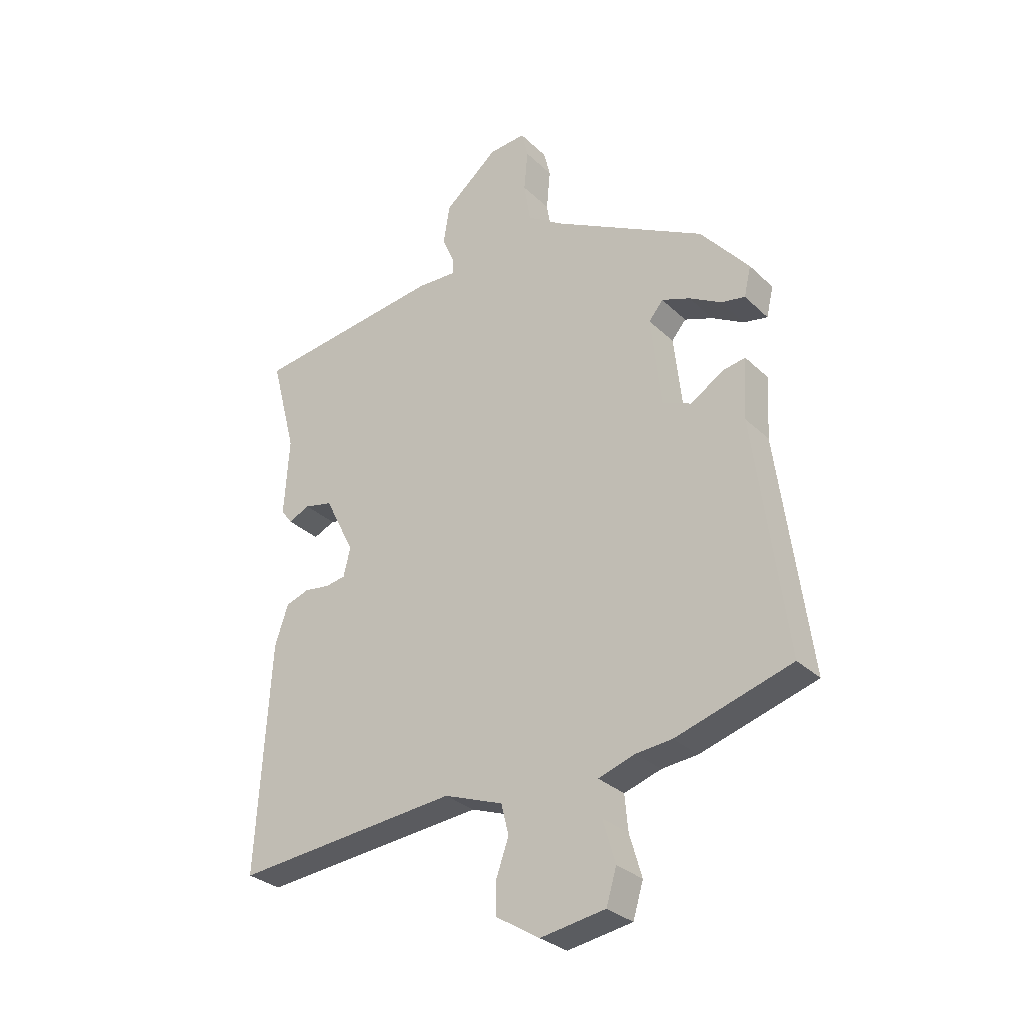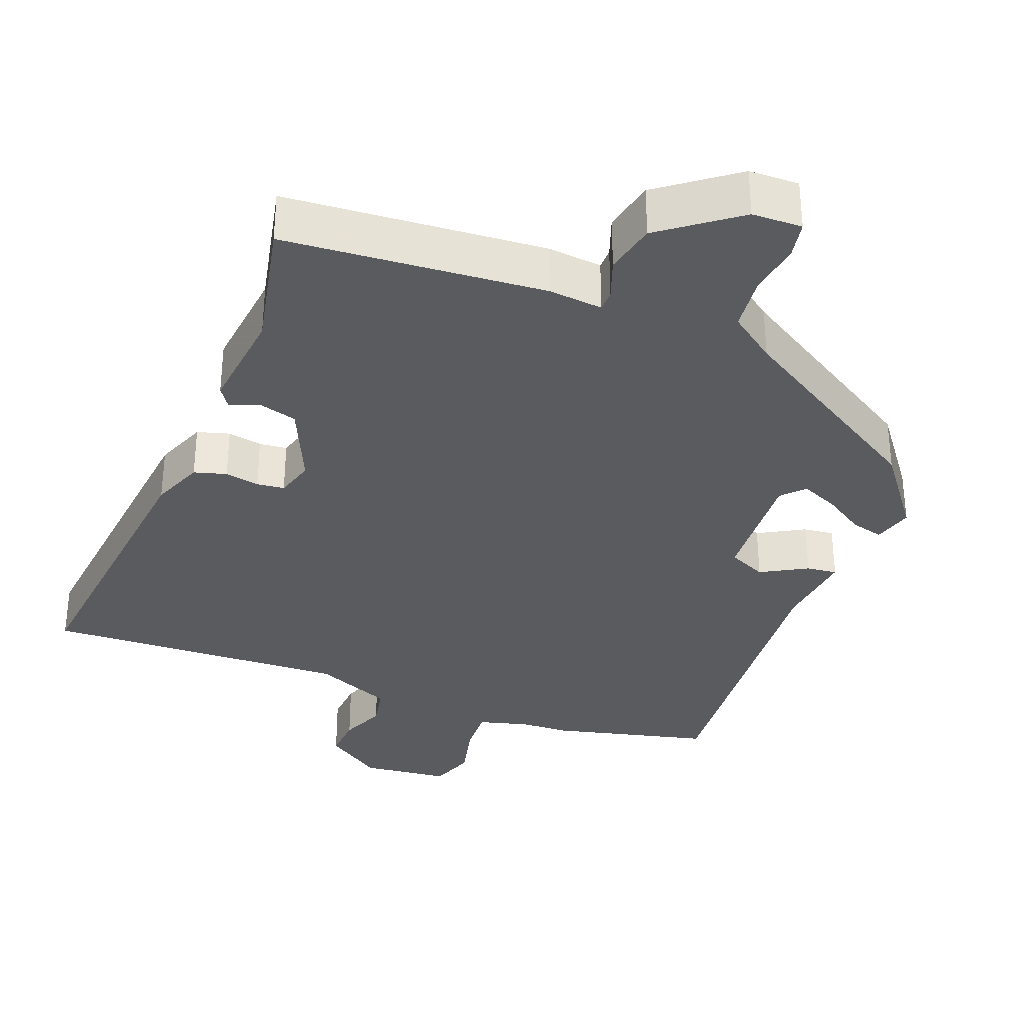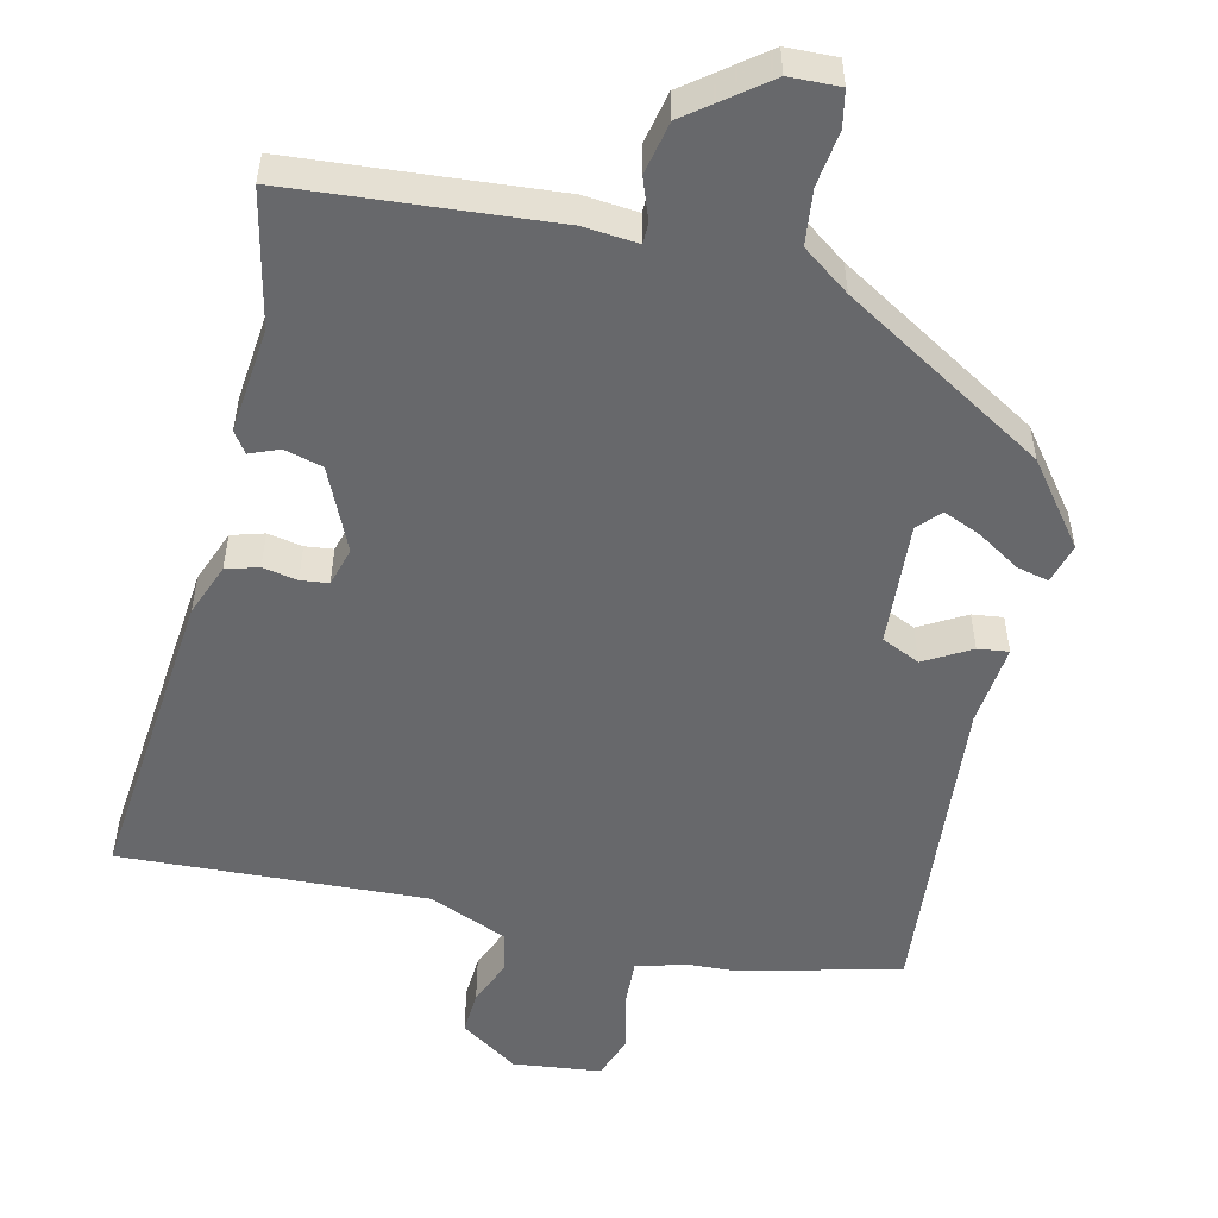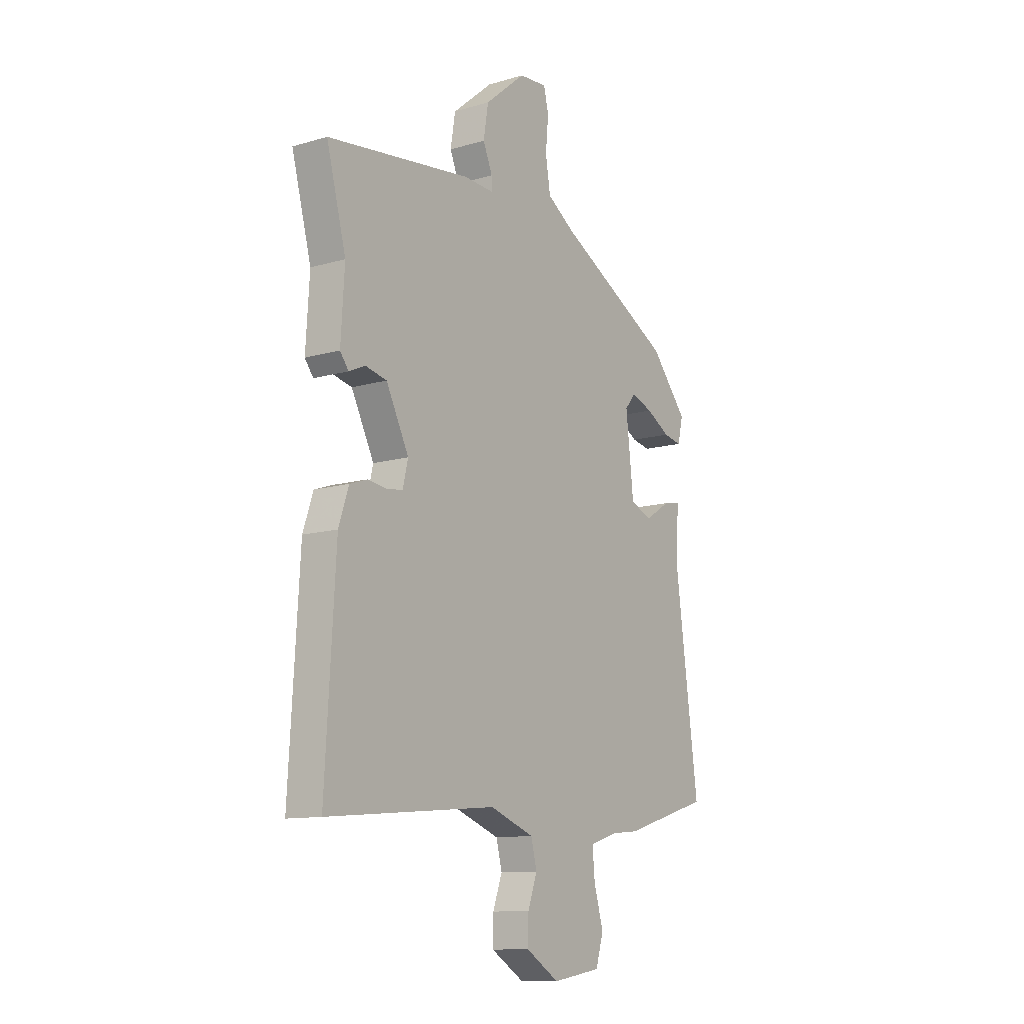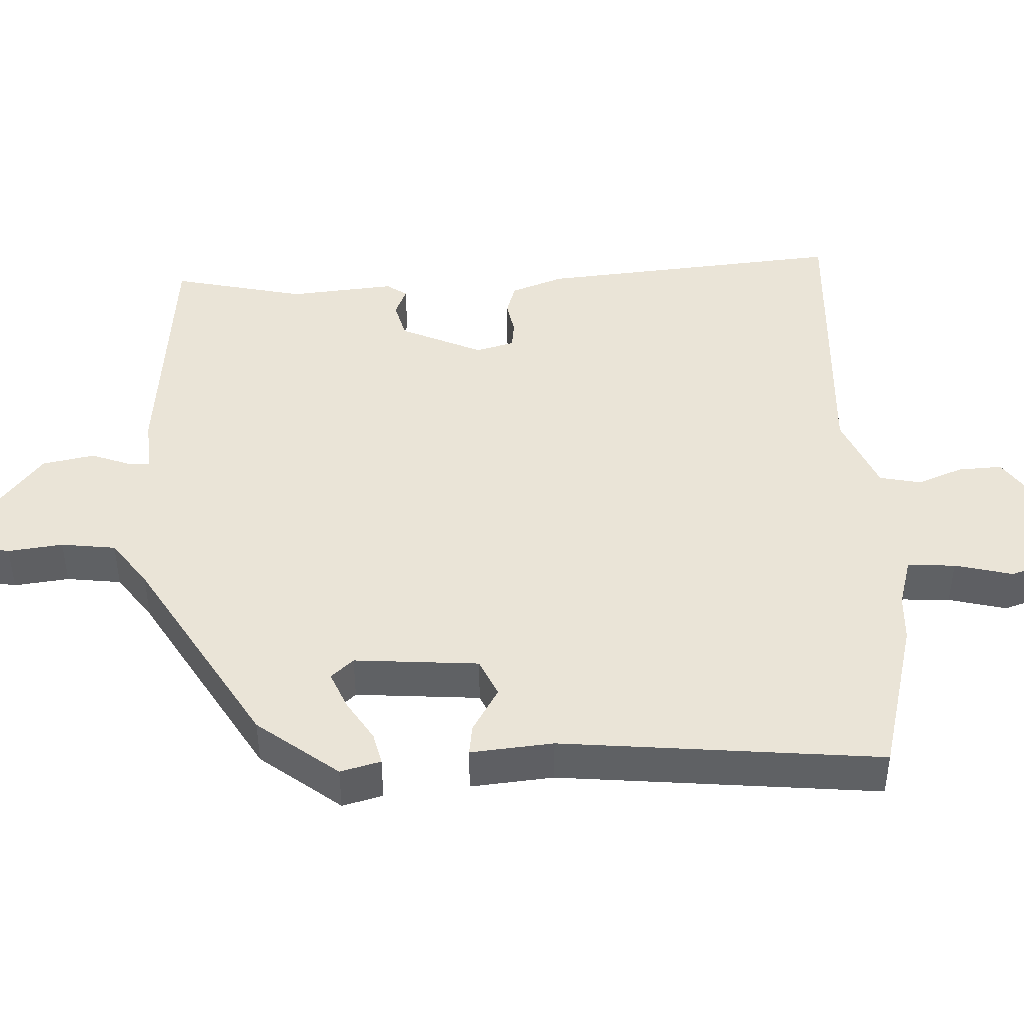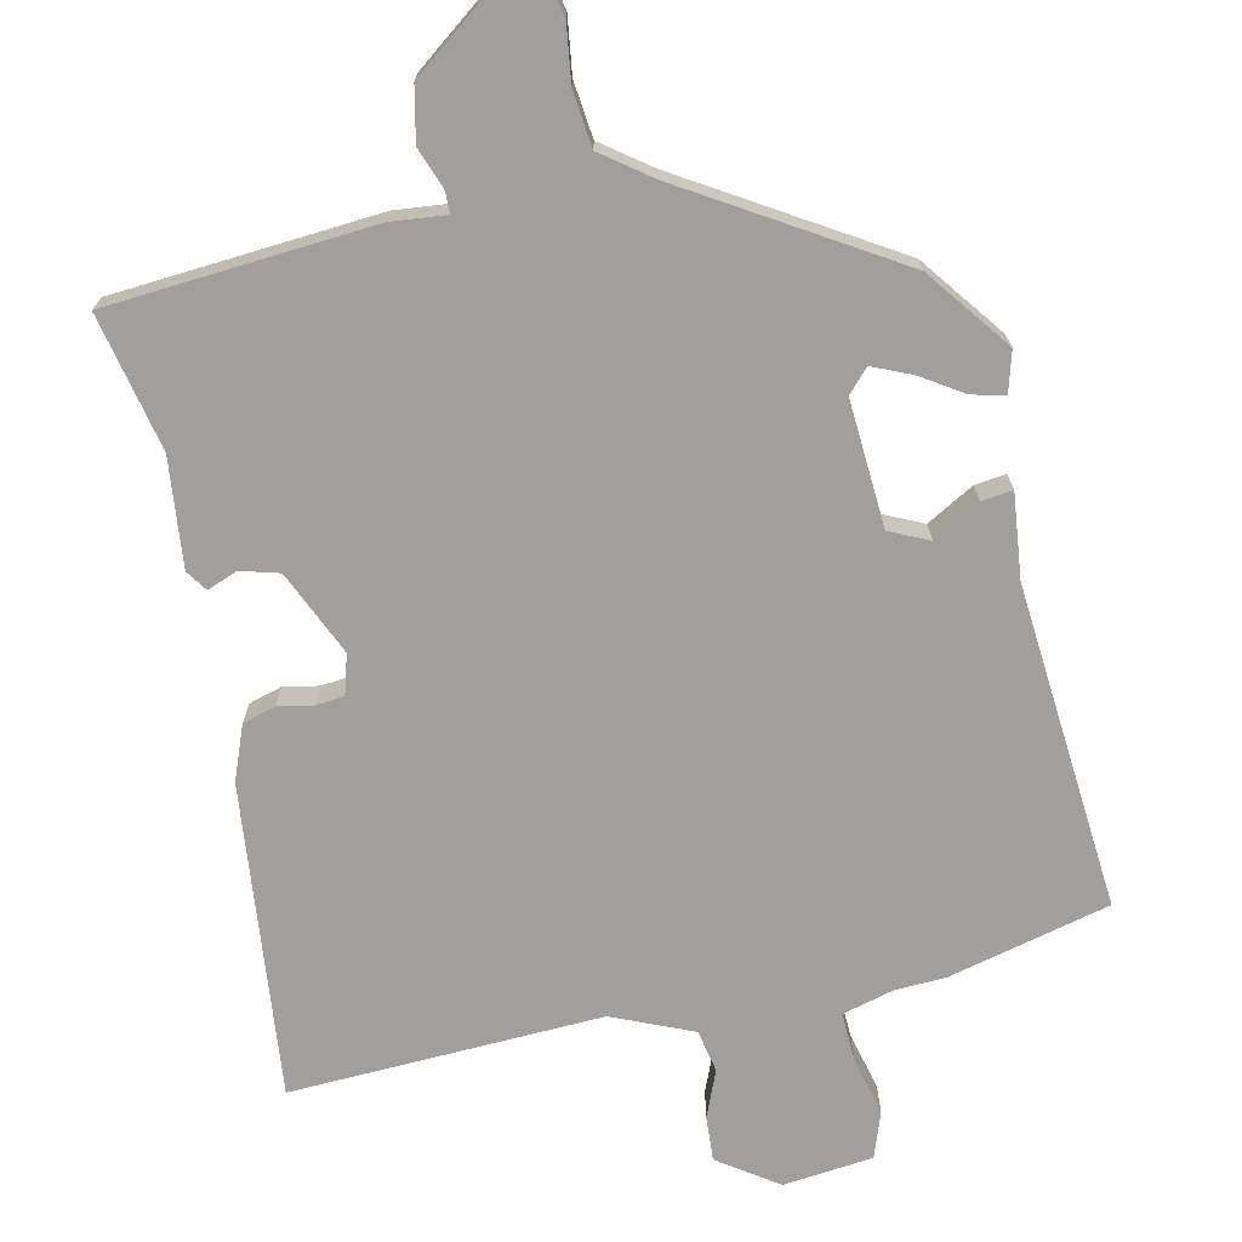
<metadata>
{"format":"obj","ext":"obj","renderer":"f3d","projection":"perspective","resolution":1024,"background":"white","views":[{"elev":-30.6,"azim":36.9,"up":"+Z"},{"elev":-33.5,"azim":-23.8,"up":"+Y"},{"elev":-52.5,"azim":-15.5,"up":"+Y"},{"elev":-11.6,"azim":-54.8,"up":"+Z"},{"elev":43.8,"azim":85.6,"up":"+Y"},{"elev":-71.3,"azim":9.7,"up":"+Y"}]}
</metadata>
<code>
v 0.457 0.07 0.356
v 0.547 0.07 0.248
v 0.534 0.07 0.192
v 0.489 0.07 0.201
v 0.43 0.07 0.235
v 0.377 0.07 0.255
v 0.35 0.07 0.223
v 0.369 0.07 0.052
v 0.423 0.07 0.03
v 0.485 0.07 0.069
v 0.527 0.07 0.076
v 0.52 0.07 -0.038
v 0.578 0.07 -0.477
v 0.362 0.07 -0.541
v 0.295 0.07 -0.547
v 0.226 0.07 -0.569
v 0.232 0.07 -0.635
v 0.255 0.07 -0.714
v 0.236 0.07 -0.777
v 0.115 0.07 -0.796
v 0.033 0.07 -0.745
v 0.034 0.07 -0.684
v 0.057 0.07 -0.62
v 0.043 0.07 -0.563
v -0.067 0.07 -0.522
v -0.487 0.07 -0.559
v -0.462 0.07 -0.133
v -0.437 0.07 -0.059
v -0.393 0.07 -0.044
v -0.345 0.07 -0.051
v -0.307 0.07 -0.045
v -0.294 0.07 0.009
v -0.35 0.07 0.121
v -0.403 0.07 0.133
v -0.443 0.07 0.115
v -0.464 0.07 0.143
v -0.455 0.07 0.29
v -0.503 0.07 0.473
v -0.146 0.07 0.517
v -0.071 0.07 0.513
v -0.072 0.07 0.542
v -0.095 0.07 0.597
v -0.083 0.07 0.67
v 0.018 0.07 0.754
v 0.087 0.07 0.759
v 0.099 0.07 0.709
v 0.092 0.07 0.633
v 0.104 0.07 0.558
v 0.171 0.07 0.513
v 0.457 0 0.356
v 0.547 0 0.248
v 0.534 0 0.192
v 0.489 0 0.201
v 0.43 0 0.235
v 0.377 0 0.255
v 0.35 0 0.223
v 0.369 0 0.052
v 0.423 0 0.03
v 0.485 0 0.069
v 0.527 0 0.076
v 0.52 0 -0.038
v 0.578 0 -0.477
v 0.362 0 -0.541
v 0.295 0 -0.547
v 0.226 0 -0.569
v 0.232 0 -0.635
v 0.255 0 -0.714
v 0.236 0 -0.777
v 0.115 0 -0.796
v 0.033 0 -0.745
v 0.034 0 -0.684
v 0.057 0 -0.62
v 0.043 0 -0.563
v -0.067 0 -0.522
v -0.487 0 -0.559
v -0.462 0 -0.133
v -0.437 0 -0.059
v -0.393 0 -0.044
v -0.345 0 -0.051
v -0.307 0 -0.045
v -0.294 0 0.009
v -0.35 0 0.121
v -0.403 0 0.133
v -0.443 0 0.115
v -0.464 0 0.143
v -0.455 0 0.29
v -0.503 0 0.473
v -0.146 0 0.517
v -0.071 0 0.513
v -0.072 0 0.542
v -0.095 0 0.597
v -0.083 0 0.67
v 0.018 0 0.754
v 0.087 0 0.759
v 0.099 0 0.709
v 0.092 0 0.633
v 0.104 0 0.558
v 0.171 0 0.513
f 44 45 46 47
f 44 47 48
f 41 42 43 44
f 40 41 44 48
f 37 38 39 40
f 37 40 48 49
f 34 35 36 37
f 33 34 37 49
f 27 28 29 30
f 25 26 27 30
f 24 25 30 31
f 20 21 22 23
f 20 23 24
f 17 18 19 20
f 16 17 20 24
f 15 16 24 31
f 12 13 14 15
f 9 10 11 12
f 8 9 12 15
f 7 8 15 31
f 2 3 4 5
f 2 5 6
f 1 2 6
f 32 33 49 1
f 7 31 32
f 1 6 7 32
f 96 95 94 93
f 97 96 93
f 93 92 91 90
f 97 93 90 89
f 89 88 87 86
f 98 97 89 86
f 86 85 84 83
f 98 86 83 82
f 79 78 77 76
f 79 76 75 74
f 80 79 74 73
f 72 71 70 69
f 73 72 69
f 69 68 67 66
f 73 69 66 65
f 80 73 65 64
f 64 63 62 61
f 61 60 59 58
f 64 61 58 57
f 80 64 57 56
f 54 53 52 51
f 55 54 51
f 55 51 50
f 50 98 82 81
f 81 80 56
f 81 56 55 50
f 1 50 51 2
f 2 51 52 3
f 3 52 53 4
f 4 53 54 5
f 5 54 55 6
f 6 55 56 7
f 7 56 57 8
f 8 57 58 9
f 9 58 59 10
f 10 59 60 11
f 11 60 61 12
f 12 61 62 13
f 13 62 63 14
f 14 63 64 15
f 15 64 65 16
f 16 65 66 17
f 17 66 67 18
f 18 67 68 19
f 19 68 69 20
f 20 69 70 21
f 21 70 71 22
f 22 71 72 23
f 23 72 73 24
f 24 73 74 25
f 25 74 75 26
f 26 75 76 27
f 27 76 77 28
f 28 77 78 29
f 29 78 79 30
f 30 79 80 31
f 31 80 81 32
f 32 81 82 33
f 33 82 83 34
f 34 83 84 35
f 35 84 85 36
f 36 85 86 37
f 37 86 87 38
f 38 87 88 39
f 39 88 89 40
f 40 89 90 41
f 41 90 91 42
f 42 91 92 43
f 43 92 93 44
f 44 93 94 45
f 45 94 95 46
f 46 95 96 47
f 47 96 97 48
f 48 97 98 49
f 49 98 50 1

</code>
